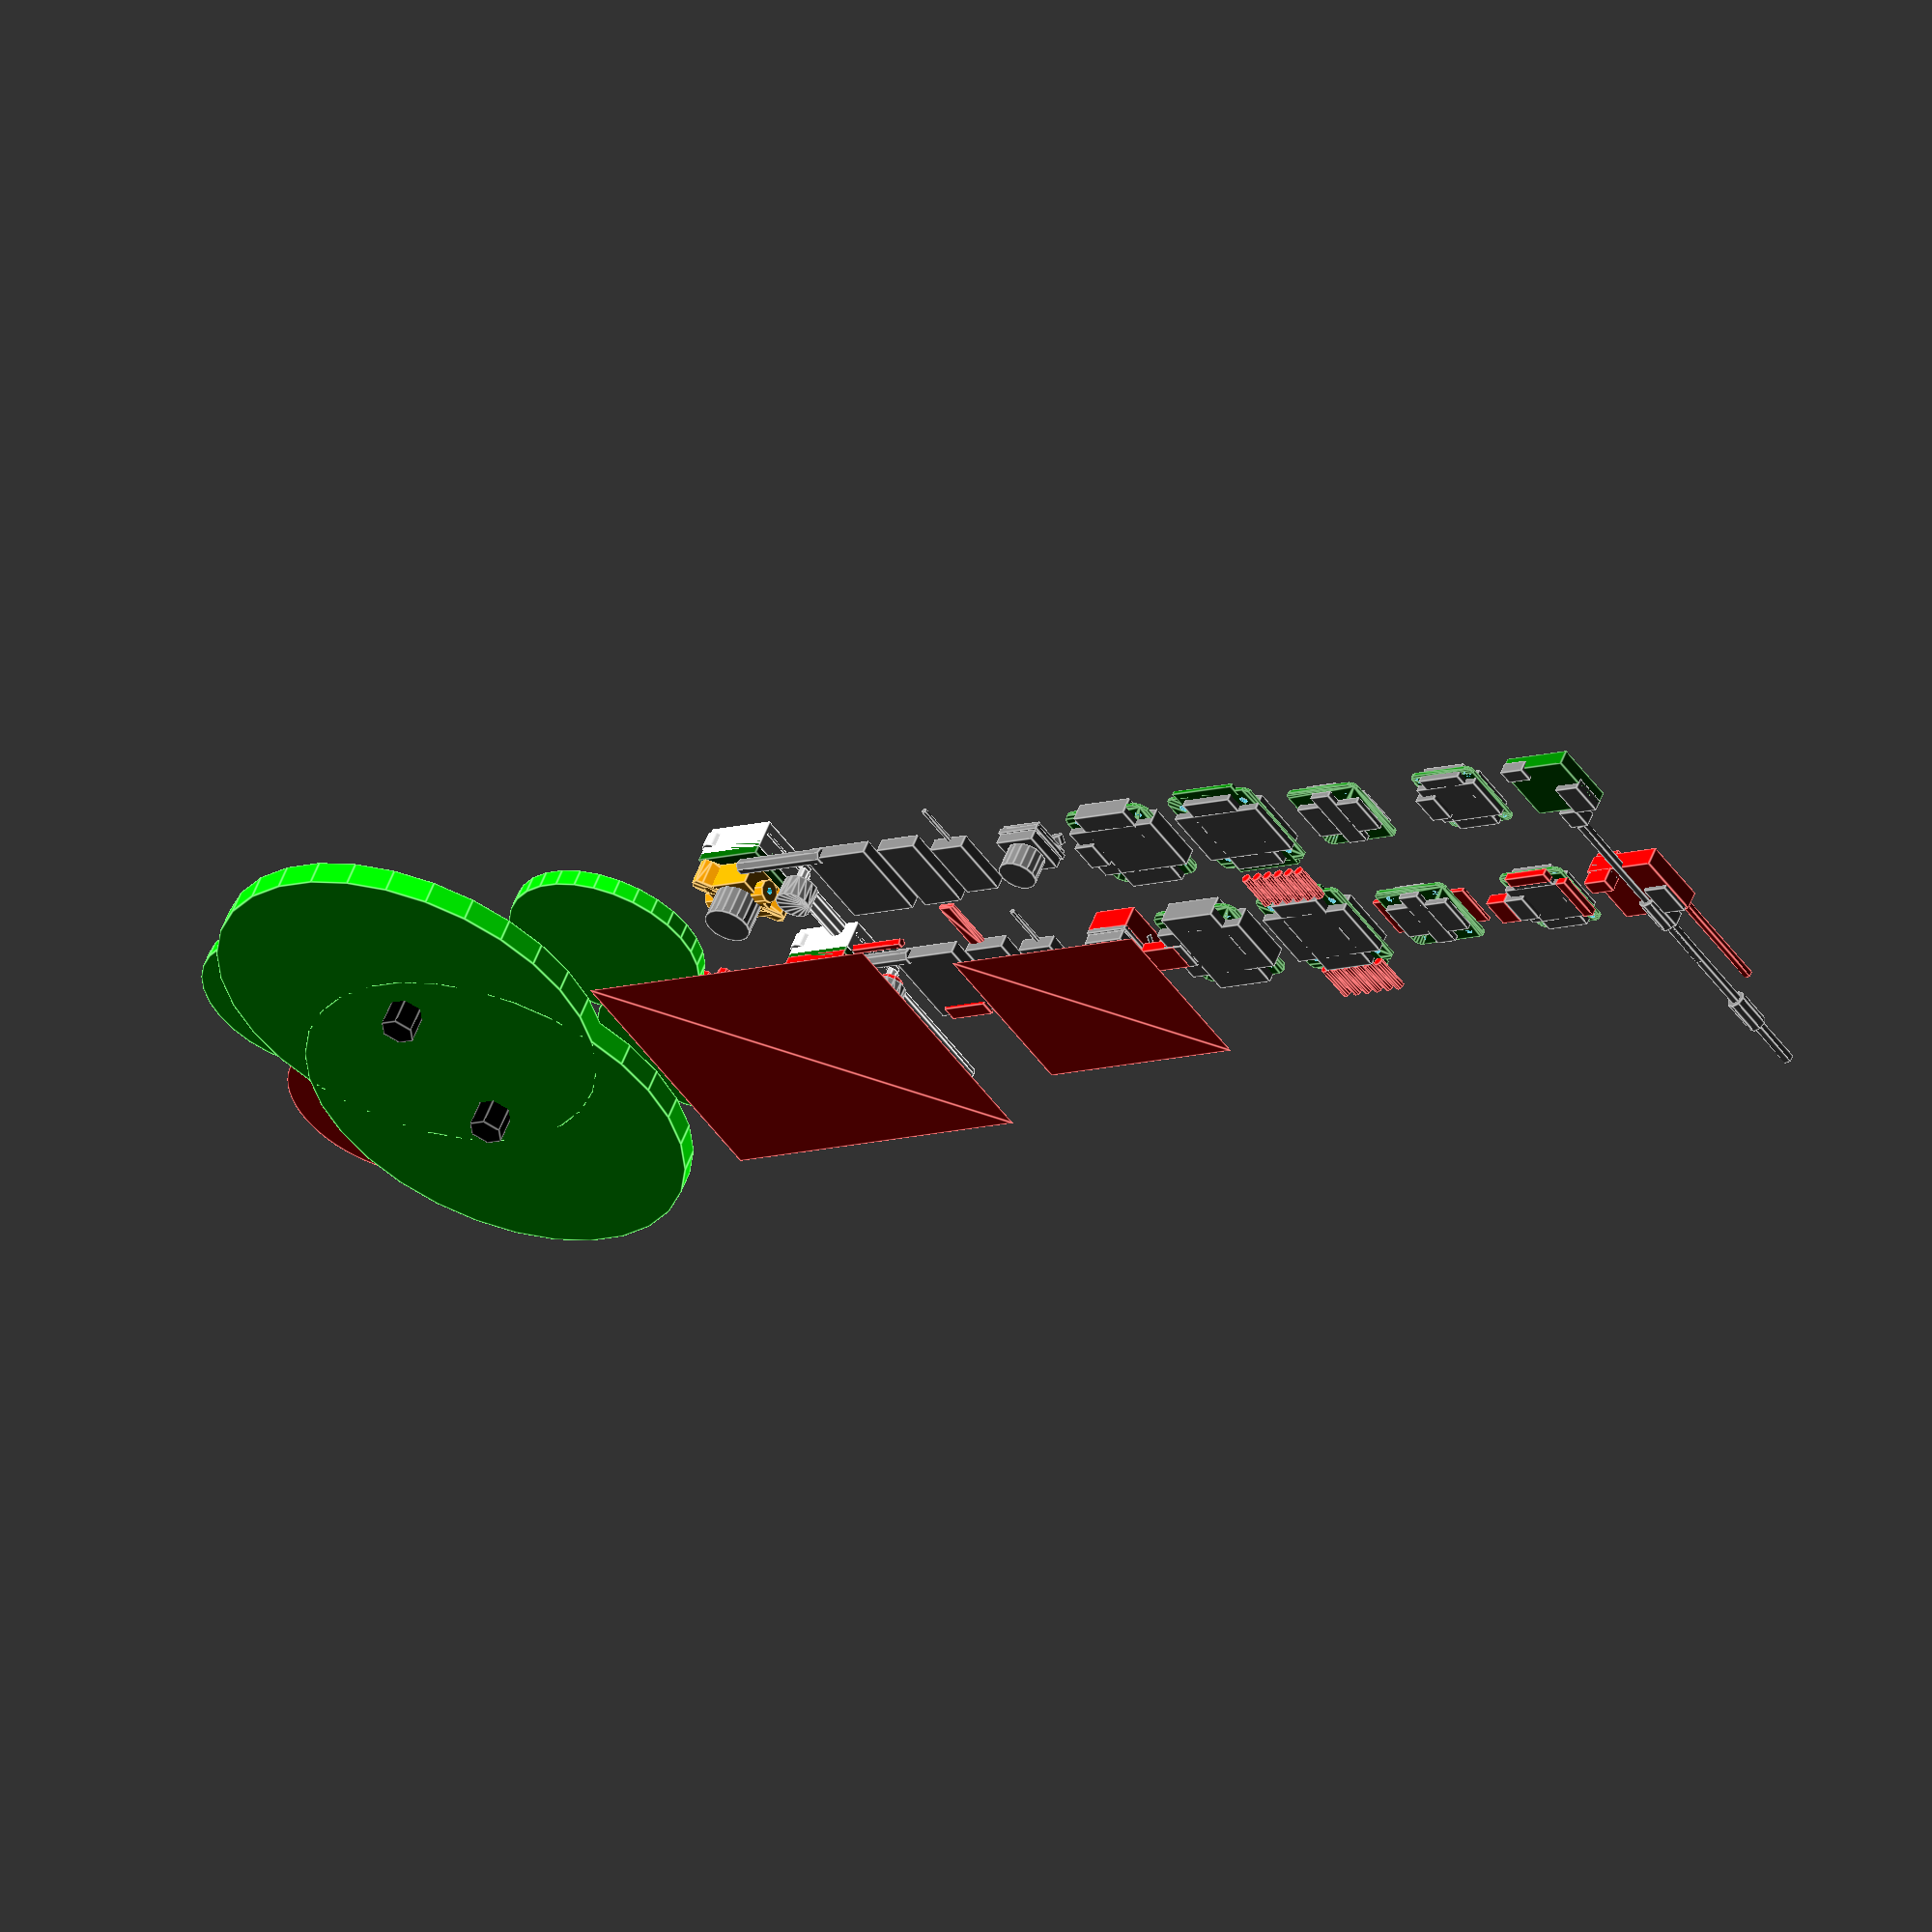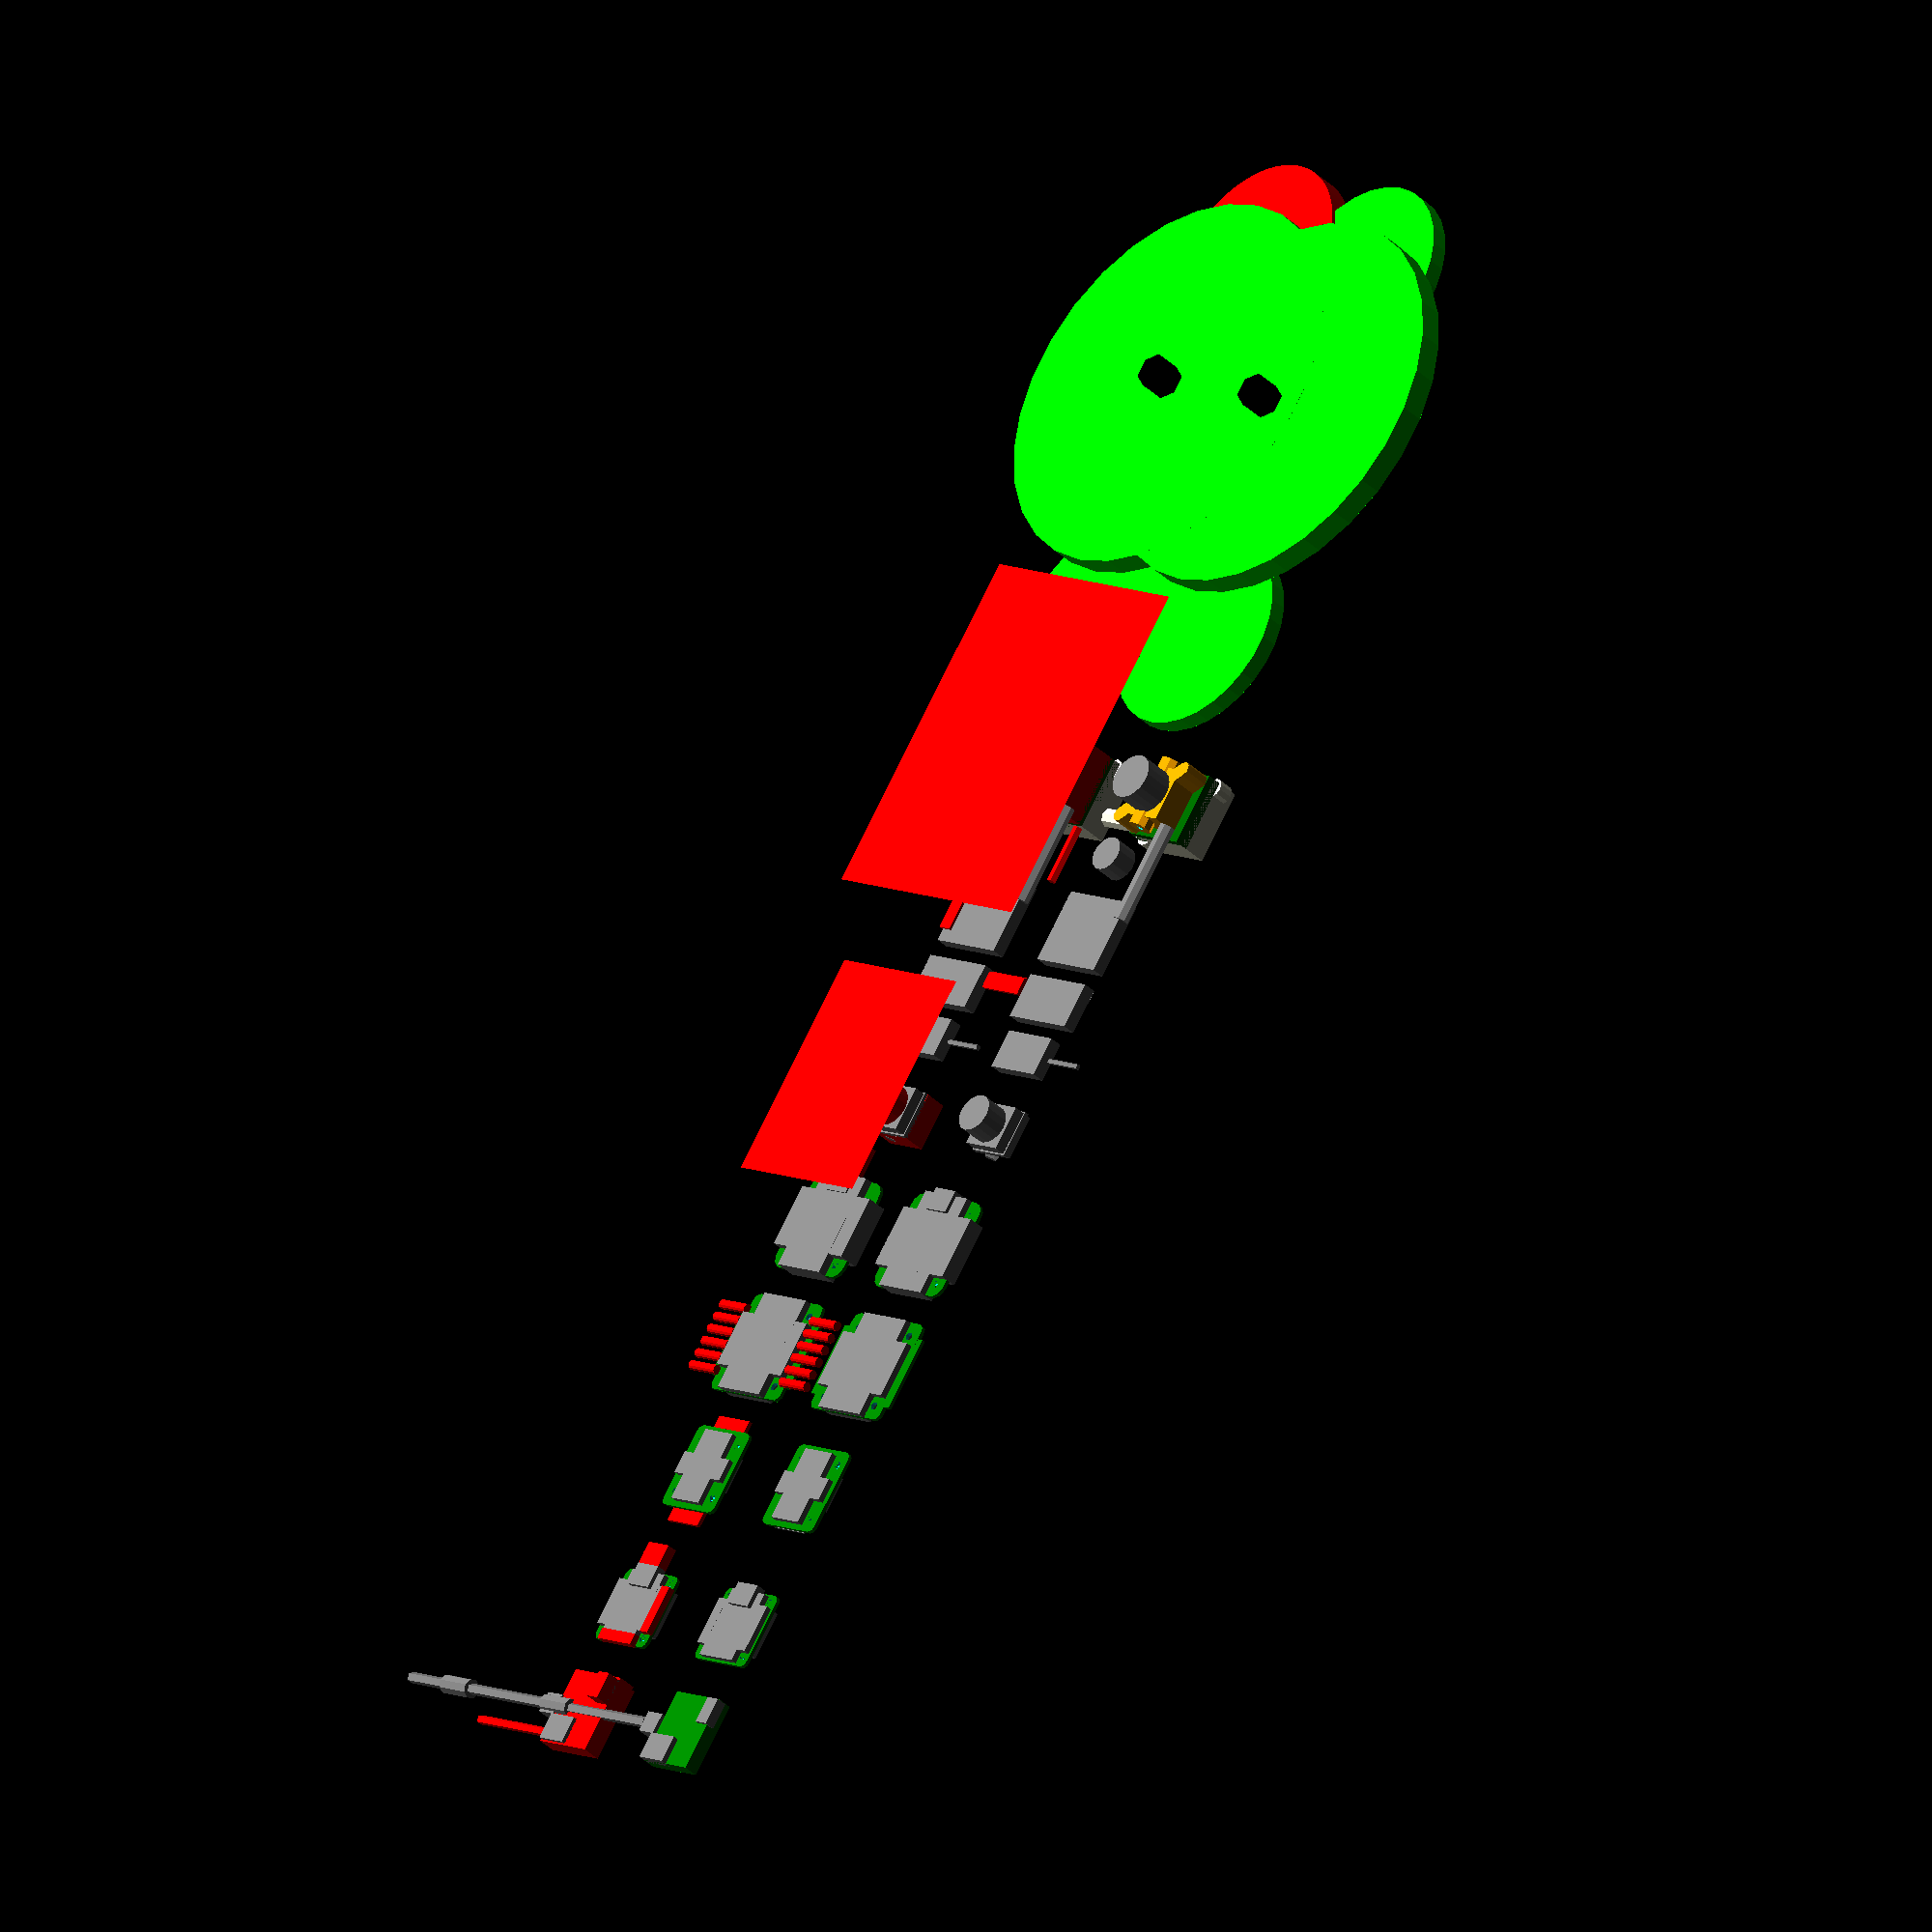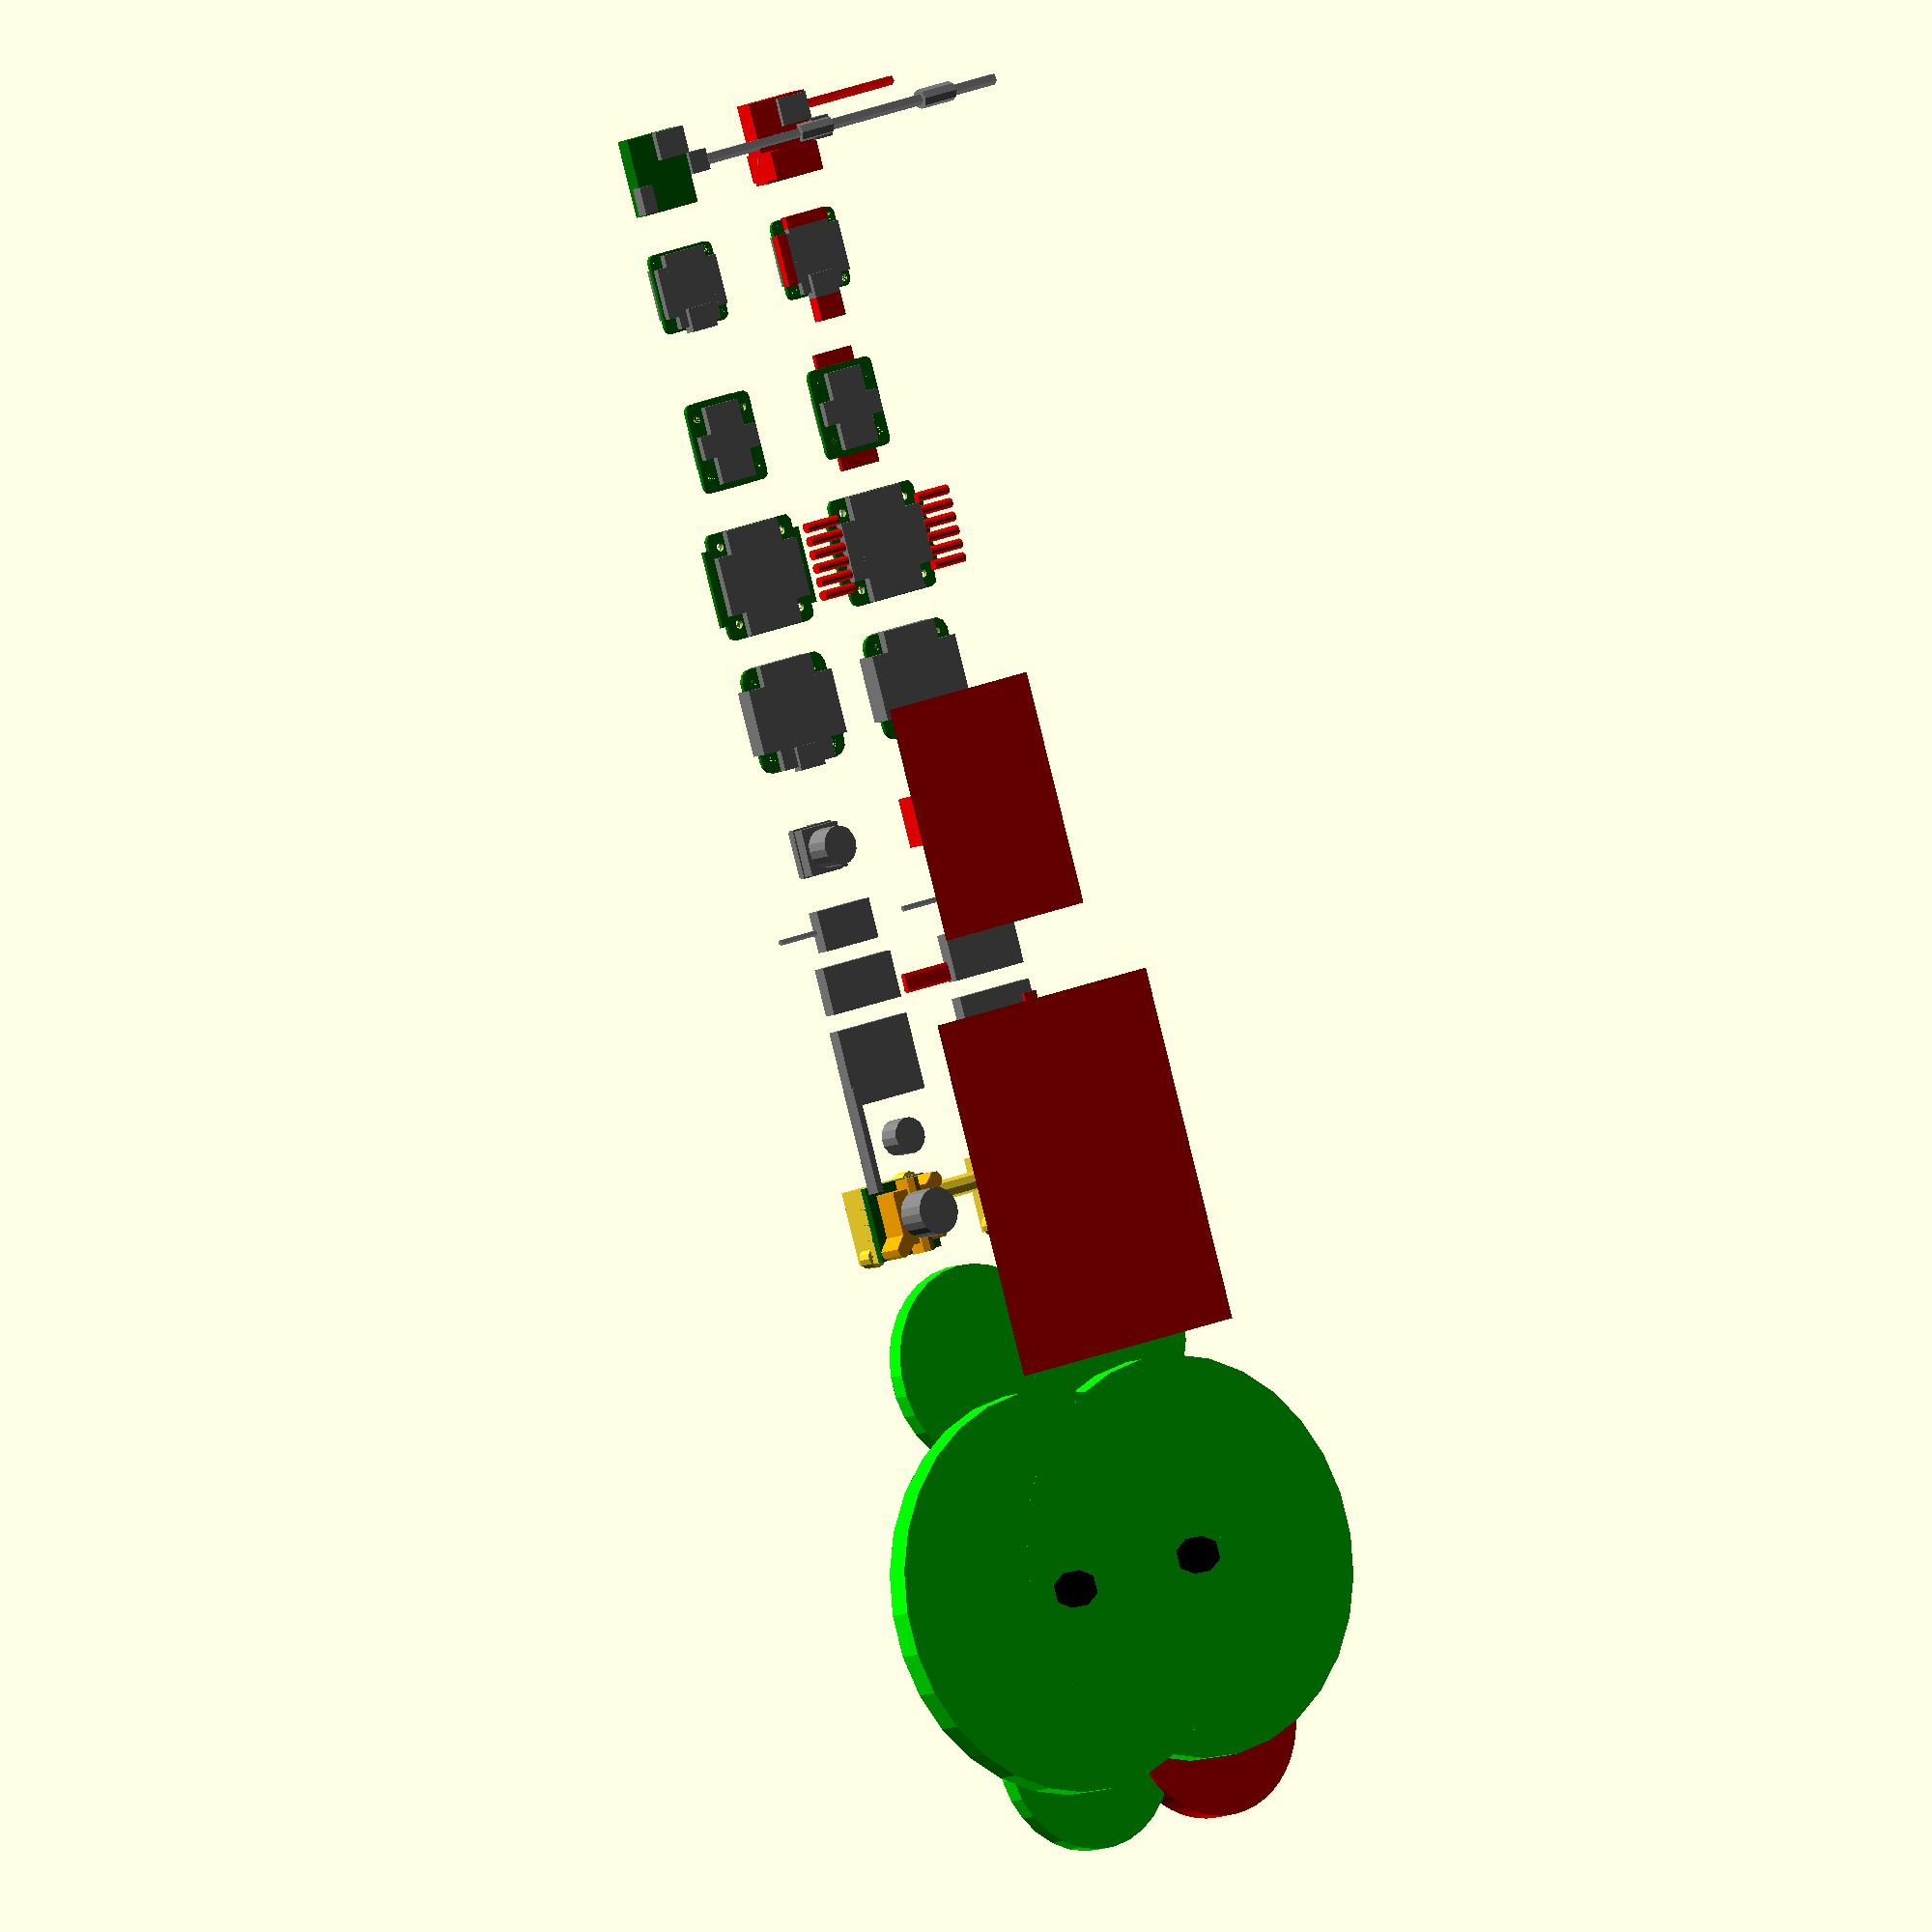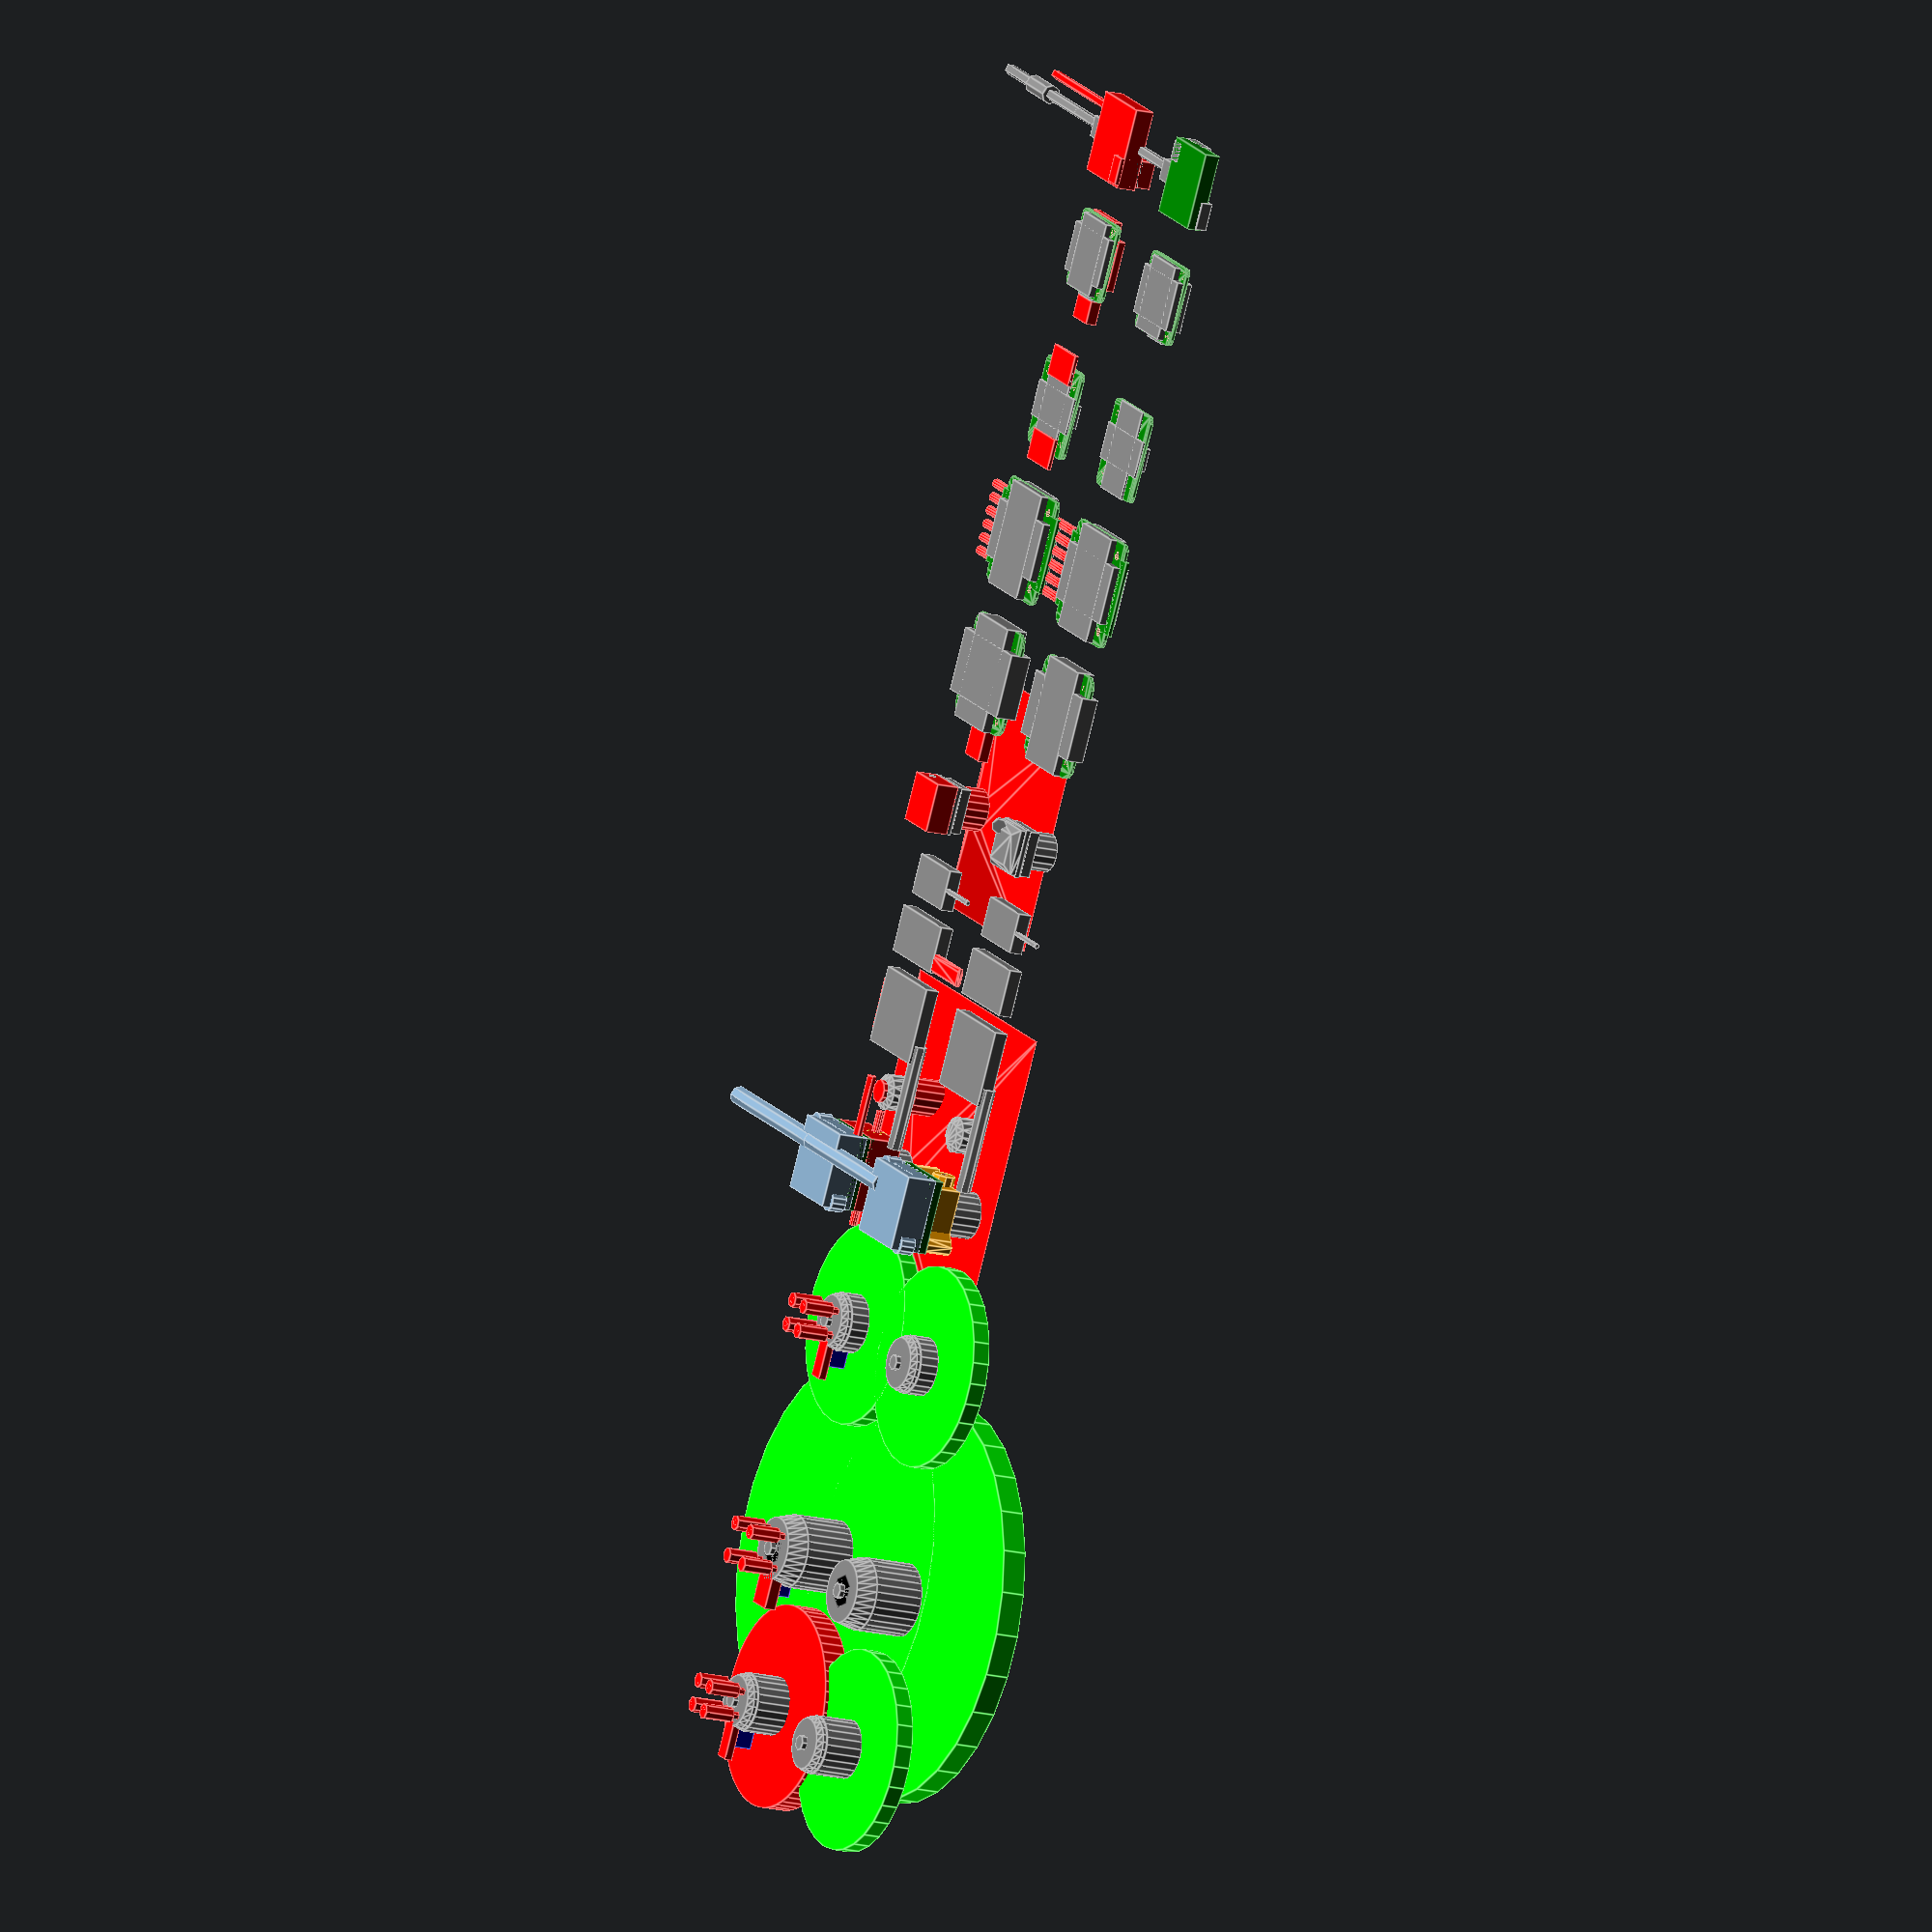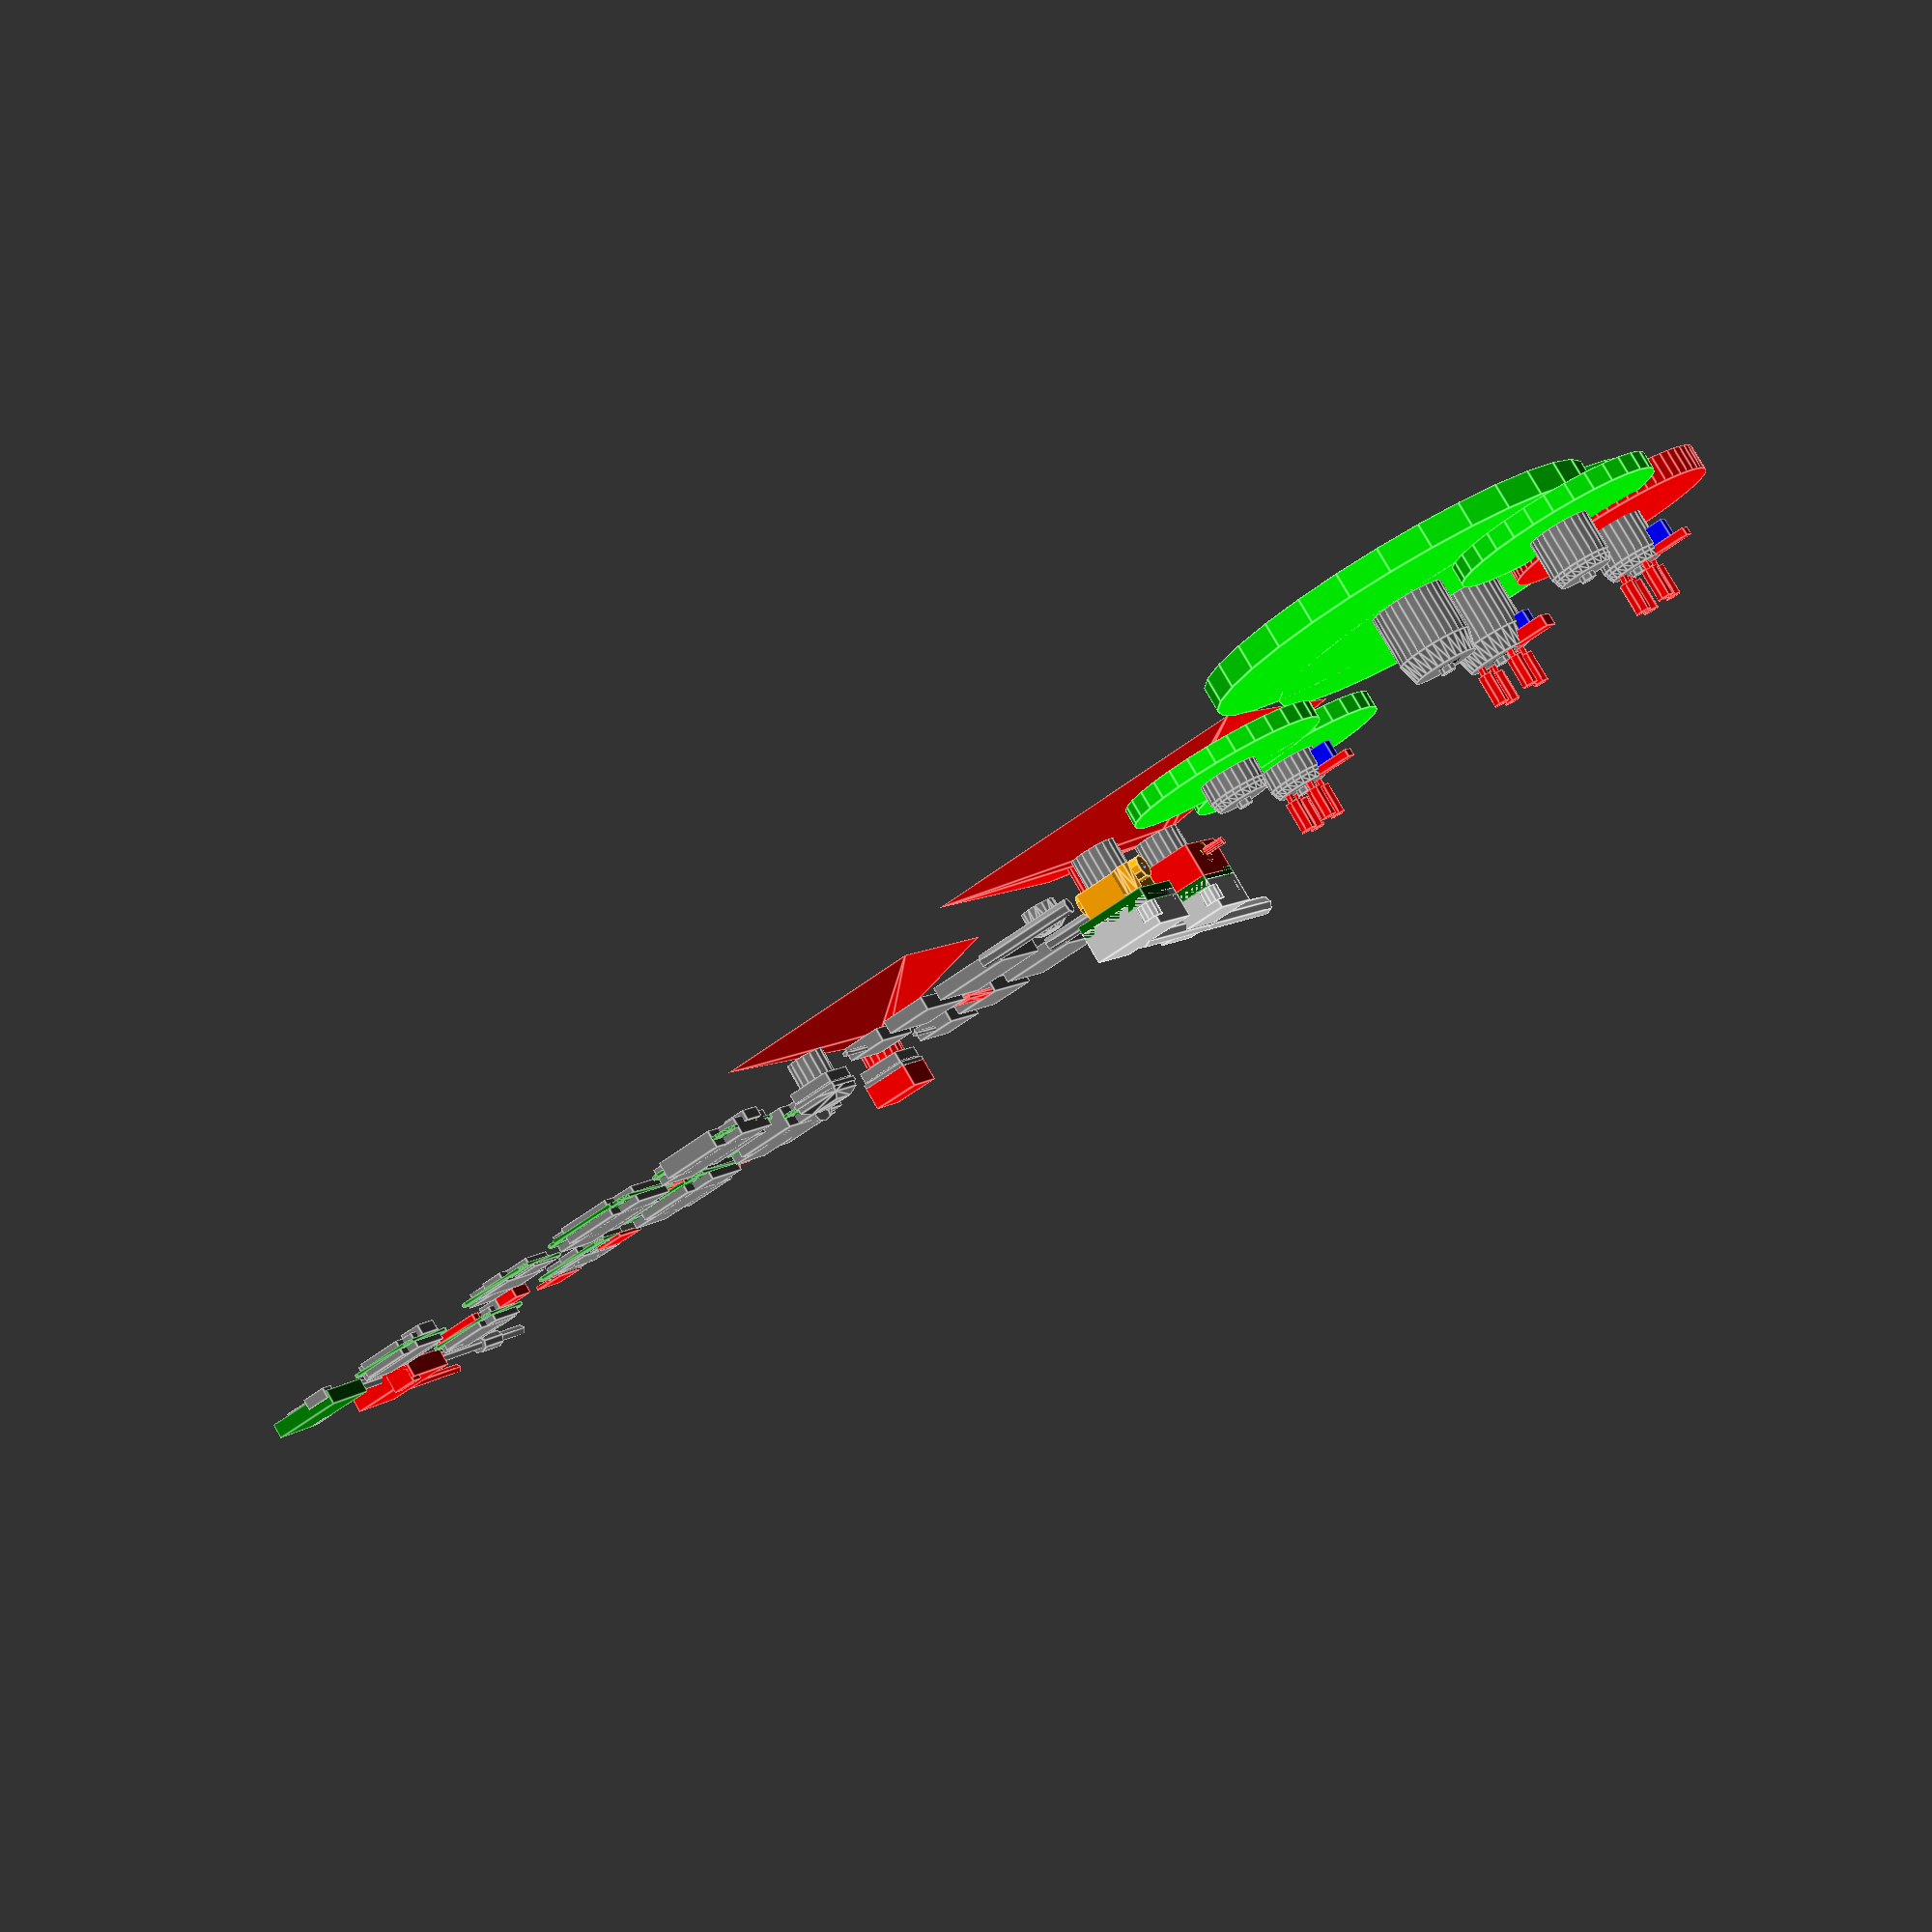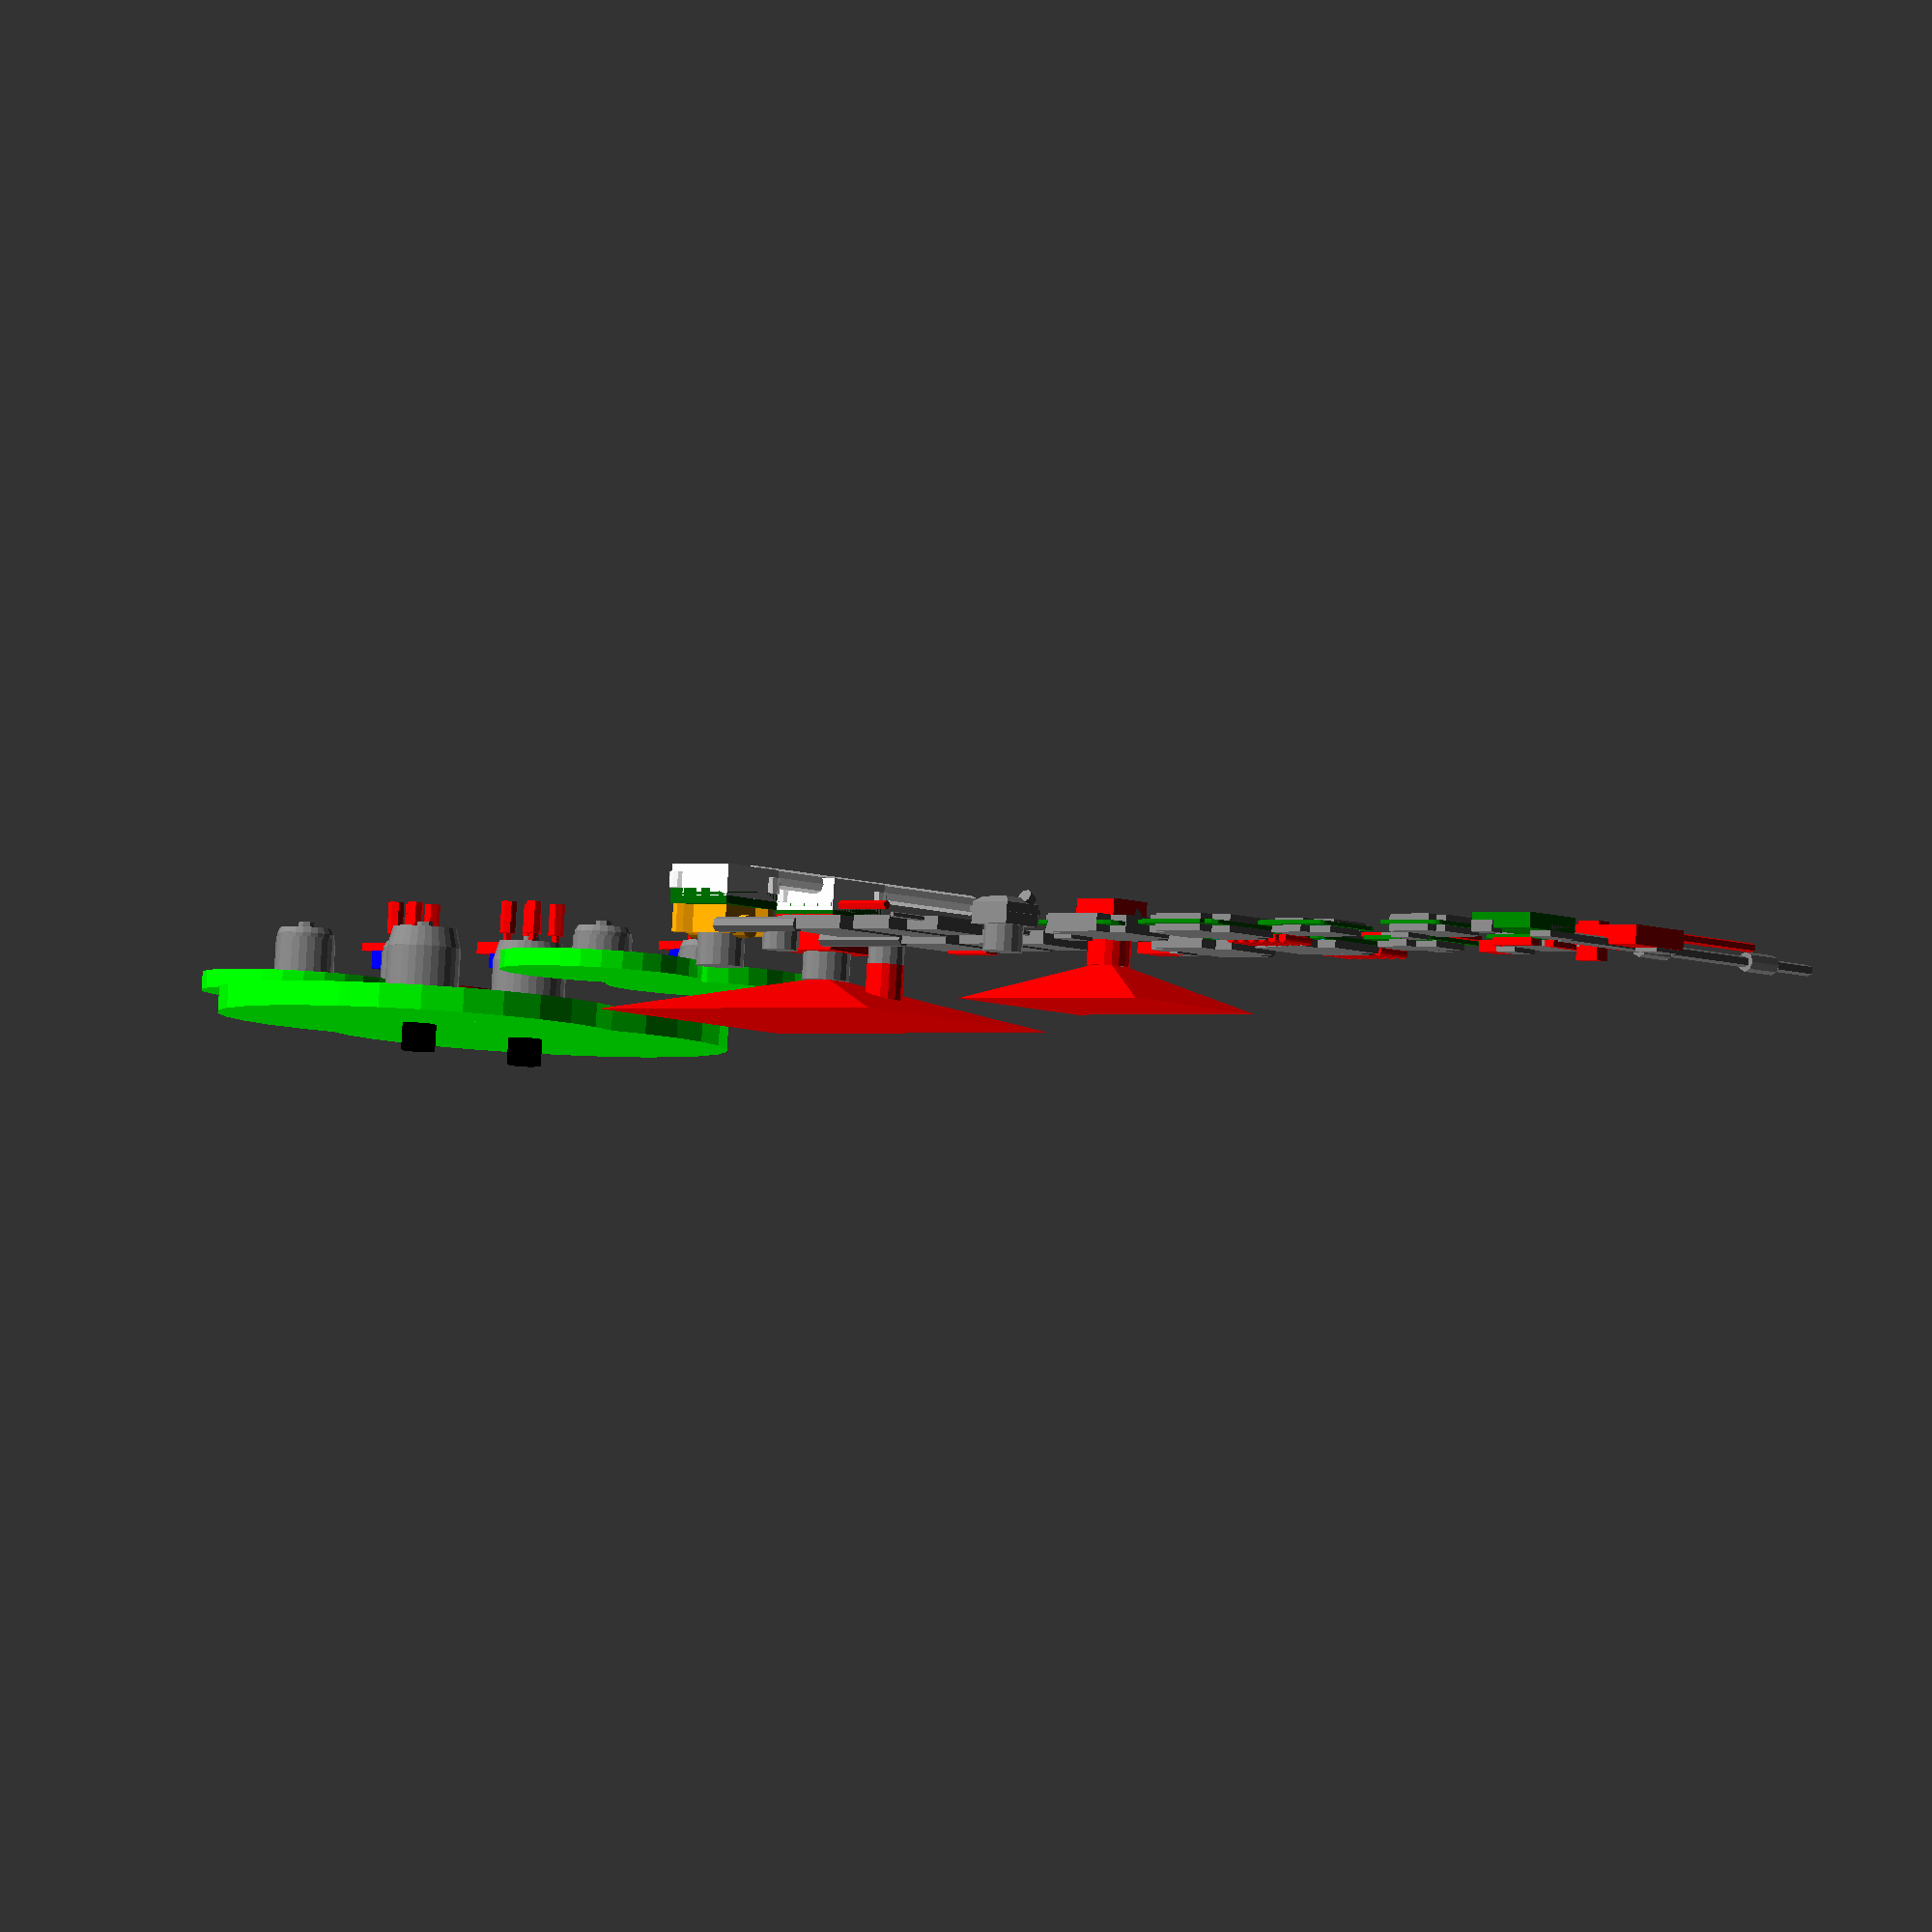
<openscad>


/*
Copter parts library

(c) 2017 Fabian Huslik

https://github.com/fabianhu/
*/ 

translate([-110,0,0]) TX03();
translate([-80,0,0]) REVO16x16(); 
translate([-40,0,0]) ESC16x16();
translate([-5,0,0]) ESC20x20();
translate([30,0,0]) OMNIBUS20x20();
translate([65,0,0]) CAMERA();
translate([85,0,0]) RX_XM();
translate([100,0,0]) RX_XMPLUS();
translate([120,0,0]) TX_MM213TL();
translate([140,0,0]) BEEPER();
translate([160,0,0]) RUNCAM_SWIFT();

translate([200,0,0]) motor1103();
translate([260,0,0]) motor1807();
translate([300,0,0]) motor1105();

translate([-110,40,0]) TX03(true);
translate([-80,40,0]) REVO16x16(true); 
translate([-40,40,0]) ESC16x16(true);
translate([-5,40,0]) ESC20x20(true);
translate([30,40,0]) OMNIBUS20x20(true);
translate([65,40,0]) CAMERA(true);
translate([85,40,0]) RX_XM(true);
translate([100,40,0]) RX_XMPLUS(true);
translate([120,40,0]) TX_MM213TL(true);
translate([140,40,0]) BEEPER(true);
translate([160,40,0]) RUNCAM_SWIFT(true);
translate([200,40,0]) motor1103(true);
translate([260,40,0]) motor1807(true);
translate([300,40,0]) motor1105(true);

// calculates the camera angle geometry for 4:3 format (diagonal angle)
module CAMANGLE(deg)
{
    dst=10;
    h0=6;
    w0=h0*4/3;//16/9;
    
    diag= (tan(deg/2)*dst)*2;
    w1=diag/5*4;
    
    scl= w1/w0;
    
    linear_extrude(height = dst, center = false, scale = scl) 
    {
        square([w0,h0],true);
    }
}


module TX03(clr=false)
{
  color("green") cube([19.6,17,4],center=true); // base PCA
  color("grey") translate([0,11.3,1]) cube([5.5,5.6,4],center=true);  // antenna PCA
  color("grey") translate([-6.3,4,2]) cube([7,9,3],center=true);  // LED
  color("grey") translate([-6.3,7,-1]) cube([5,4,2],center=true);  // SW
  color("grey") translate([0,14,2]) rotate([-90,0,0]) cylinder(d=3,h=54);
  color("grey") translate([0,14+30,2]) rotate([-90,0,0]) cylinder(d=5,h=10);
  color("grey") translate([6,-7,1.5]) cube([7,4,3],center=true);  // cabling
  if(clr)
  {
       color("red") translate([-6.5,9,-1]) rotate([-90,0,0]) cylinder(d=2.5,h=30); 
       color("red") translate([6,-7,1.5]) cube([7,4,10],center=true);  // cabling
       color("red") cube([19.6+1,17+1,4+1],center=true); // base PCA
  }
}

module ESC16x16(clr=false) 
{
    l = 15;
    PCB_x = 22.8;	
    PCB_y = 20.45;
    PCB_r = 3.5;
	hp=1.0; // PCB thickness
	
    difference()
    {
        
		color("green") hull()
        {
			for(i = [ 
			         [ (PCB_x-PCB_r)/2,   (PCB_y-PCB_r)/2,  0],
			         [ (PCB_x-PCB_r)/2, -(PCB_y-PCB_r)/2, 0],
			         [ -(PCB_x-PCB_r)/2,  (PCB_y-PCB_r)/2, 0],
			         [ -(PCB_x-PCB_r)/2,  -(PCB_y-PCB_r)/2, 0] ])
			{
				translate (i) cylinder(h=hp,r=PCB_r/2,$fn = 12);
			}
		}

		for(i = [ 
		         [  l/2,   l/2,  0],
		         [ l/2, -l/2, 0],
		         [-l/2,  l/2, 0],
		         [-l/2,  -l/2, 0] ])
		{   
			translate (i) cylinder(h=hp,d=2.15,$fn = 12);
		}
	}
	ttop=1.6;
	color("grey") translate([0,0,ttop/2+hp]) cube([19.8,10.7,ttop],true); // upper alongside block
	color("grey") translate([0,0,ttop/2+hp]) cube([6,17.8,ttop],true); // upper across block	
    tlow=0.6;
    color("grey") translate([0,0,-tlow/2]) cube([23,12,tlow],true); // lower alongside block
	color("grey") translate([0,0,-tlow/2]) cube([9.5,20,tlow],true); // lower across block


    if(clr)
    {
        color("red") translate([-11,0,-0.5]) cube([8,12,1],true); // upper connector space 
        color("red") translate([11,0,-0.5]) cube([8,12,1],true); // connector space
        for(i = [ [  l/2,   l/2,  0], [ l/2, -l/2, 0], [-l/2,  l/2, 0], [-l/2,  -l/2, 0] ])
        {   
			//color("red") translate (i) cylinder(h=1.6,d=4);
		} 
    }

}



module REVO16x16(clr=false) 
{
    l = 16;
	PCB_x = 20.3;
    PCB_y = 20.3;
    PCB_r = 3.5;
	h=1; // PCB thickness
	
    difference()
    {
        
		color("green") hull()
        {
			for(i = [ 
			         [ (PCB_x-PCB_r)/2,   (PCB_y-PCB_r)/2,  0],
			         [ (PCB_x-PCB_r)/2, -(PCB_y-PCB_r)/2, 0],
			         [ -(PCB_x-PCB_r)/2,  (PCB_y-PCB_r)/2, 0],
			         [ -(PCB_x-PCB_r)/2,  -(PCB_y-PCB_r)/2, 0] ])
			{
				translate (i) cylinder(h,r=PCB_r/2,$fn = 12);
			}
		}

		for(i = [ [  l/2,   l/2,  0], [ l/2, -l/2, 0], [-l/2,  l/2, 0], [-l/2,  -l/2, 0] ])
		{   
			translate (i) cylinder(h,d=2.2,$fn = 12);
		}
	}
	
	color("grey") translate([0,0,h/2]) cube([12.8,19,4.2],true); // inner block
	color("grey") translate([0,0,h/2]) cube([19,12.8,4.2],true); // inner block
	color("grey") translate([8.0,0,(2.7/2)+h]) cube([6,7.8,2.9],true); // USB
    //color("lightgrey") translate([0,8,(2.7/2)+h]) cube([8.5,6,4.0],true); // ESC conn
    
    if(clr)
    {
        color("red") translate([14.0,0,(2.7/2)+h]) cube([6,7.8,2.9],true); // USB connector
        color("red") translate([-9,0,0.75+h]) cube([3,13,2],true); // upper connector space 
        color("red") translate([0,-9,0.75+h]) cube([13,3,2],true); // connector space
       // color("red") translate([0,13,(2.7/2)+h]) cube([8.5,4,3.5],true); // ESC conn 
    
        for(i = [ [  l/2,   l/2,  0], [ l/2, -l/2, 0], [-l/2,  l/2, 0], [-l/2,  -l/2, 0] ])
        {   
			//color("red") translate (i) cylinder(h=1.6,d=4);
		}
    }
    
}


module copy_mirror(vec=[0,1,0])
{
    children();
    mirror(vec) children();
}


module ESC20x20(clr=false) 
{
	l = 20/2;
	lb= 31.0;
	wb= 27.5;
	h=1.0;
	r= 4;
	difference(){

		//PCB
        union()
        {
            color("green") hull()
            {
                w= (wb-r)/2;
                d = (wb-r)/2;
                for(i = [ 
                         [  w,   d,  0],
                         [ w, -d, 0],
                         [-w,  d, 0],
                         [-w,  -d, 0] ])
                {
                    translate (i) cylinder(h,d=r);
                }
            }
            
            color("green") translate([0,0,h/2]) cube([19.5,31,h],true);
        }
		
        for(i = [ 
		         [  l,   l,  -0.01],
		         [ l, -l, -0.01],
		         [-l,  l, -0.01],
		         [-l,  -l, -0.01] ])
		{   
			translate (i) cylinder(h+0.1,d=2.2,$fn=12);
		}
	}
	thick= clr?5:4.5;
    color("grey") translate([0,0,h/2]) cube([15,25.5,thick],true); // ok
	color("grey") translate([0,0,h/2]) cube([27,16.5,thick],true); // ok
    // color("white") translate([14,0,2.5]) cube([7,9,3],true); // connector removed
    
    // cables
    if(clr)
    {
    copy_mirror([0,1,0]) for(i = [-3.5*2.5:3.5:10] 
		        )
		{   
			color("red") translate ([ i, -10-3, +1.0+0.8]) rotate([90,0,0]) cylinder(h=10,d=2.5,$fn=12);
		}
    }
    
}



module OMNIBUS20x20(clr=false) 
{


	l= 20/2;
	h=1.0; // PCB thickness
	difference()
    {

		color("green") hull()
        {
			for(i = [ 
			         [  l,   l,  0],
			         [ l, -l, 0],
			         [-l,  l, 0],
			         [-l,  -l, 0] ])
			{
				translate (i) cylinder(h,d=(27-20));
			}
		}

		for(i = [ 
		         [  l,   l,  0],
		         [ l, -l, 0],
		         [-l,  l, 0],
		         [-l,  -l, 0] ])
		{   
			translate (i) cylinder(h,d=2.2);
		}
	}
	thick= clr?5.6:1.8+h+1.8;
	color("grey") translate([0,0,h/2]) cube([16.5,27,thick],true); // inner block
	color("grey") translate([0,0,h/2]) cube([27,16.5,thick],true); // inner block
	color("grey") translate([11.5,0,(2.7/2)+h]) cube([6,7.8,2.8],true); // USB
    
    if(clr)
    {
        color("red") translate([11.5+5,0,(2.7/2)+h]) cube([6+5,7.8,2.8],true); // USB
    }
    
}

// micro camera
module CAMERA(clr=false) 
{
	h_lens=6.7;
	color("grey") cylinder(d=10,h=h_lens); // lens
	color("grey") translate([0,0,-3/2]) cube([11.7,11.7,3],true); // upper block

	color("grey") translate([0,0,-1.3/2-3]) cube([12.5,12.5,1.3],true); // PCB


	color("grey") hull()
    {
		translate([0,0,-4]) cube([11.7,11.7,3],true);
		translate([0,0,-4]) cube([8,8,6],true);
	}
	color("grey") translate([-4.5,2.0,-7.5])  rotate([-60,0,0]) cylinder(d=4,h=2.5); // mic

	color("red") if(clr)
    {
        translate([0,0,h_lens]) CAMANGLE(150); // view angle
        //hull() {
        color("grey") cylinder(d=11,h=h_lens); // lens
        //translate([0,-10,0]) color("grey") cylinder(d=10,h=h_lens); // lens ext}
		translate([0,0,-7]) cube([12.5,12.5,6],true); // conn block
		//translate([0,-10,-7]) cube([12.5,12.5,6],true); // conn block ext
        //translate([0,-10,-1.3/2-3]) cube([12.5,12.5,1.3],true); // PCB ext
        //translate([0,-10,-3/2]) cube([11.7,11.7,3],true); // upper block ext
        
	}

}

module RX_XMPLUS(clr=false)
{
	
    color("grey") cube([12,21.9,3.5],true);
	color("red") if(clr)
    {
		hull()
        {
			translate([1.5,-10,-1]) rotate([90,0,0]) cylinder(h=15,d=1.5);
			translate([5,-10,-1]) rotate([90,0,0]) cylinder(h=15,d=1.5);
		}
	}
}

module RX_XM(clr=false)
{
	
    color("grey") cube([10.3,16.9,3.5],true);
    color("grey") translate([0,-5,-1]) rotate([90,0,0]) cylinder(h=15,d=1.5);
	color("red") if(clr)
    {
			
	}
}

module TX_MM213TL(clr=false)
{
	color("grey") cube([19.5,22.5,3.5],true);

	color("grey") translate([5,-10.5,0.5]) rotate ([0,90,0])  cylinder(d=4,h=27);
	color("red") if(clr)
        {
		translate([0,10,0.5]) cube([13,4,4],true);
	}
}

module BEEPER(clr=false)
{
	color("grey") hull()
    {
        cylinder(d=9.2,h=6);
        translate([0,0,-1]) cylinder(d=6,h=1);
    }
	color("red") if(clr)
    {
        translate([0,0,-2]) cylinder(d=6,h=2);
        translate([0,0,6]) cylinder(d=9.5,h=10);
	}
	else
	{
		
	 
	}
}

module RUNCAM_SWIFT(ext=false) 
{
    FOV=160; // 2.1mm = 160° angle
    
    difference()
    {
        union()
        {
            color("grey") cylinder(d=12,h=10); // lens
            color("orange") rotate ([0,90,0]) cylinder(d=6,h=19,center=true); // fixing block
            color("orange") hull()
            {
                translate([7.5,-7.5,-5]) cylinder(d=4,h=7);
                translate([-7.5,7.5,-5]) cylinder(d=4,h=7);
            }
            //translate([0,0,-4.5-Conn_Len/2]) cube([19,19,9+Conn_Len],true);
            color("orange") translate([0,0,-1.5]) cube([14,13.3,7],true);
            color("darkgreen") translate([0,0,-1.9-5]) cube([19,19,3.8],true); // PCA
            color("lightgrey") translate([4.4,7.9,-2-5-3.5]) cube([10.2,3.2,3.5],true); // connector
            
            translate([0,0,-11]) 
            union()// TX
            {
                cube([19,19,8],true); 
                translate([8,-8,-2]) cylinder(d=5.3,h=4,$fn=12);
                translate([-8,8,-2]) cylinder(d=5.3,h=4,$fn=12);
                translate([-5,1,-1])cube([9,19,1],true); 
                
                 translate([-3.5,6,-2.5]) rotate([-90,0,0]) cylinder(d=5,h=43);
            }
            
        }
        rotate ([0,90,0]) cylinder(d=2,h=20,center=true); // drill M2
    }
    color("red")
    if(ext)
    {
        translate([0,0,10]) CAMANGLE(FOV); // view angle
        rotate ([0,90,0]) cylinder(d=2.1,h=30,center=true,$fn=12); // add M2+extension in case of substraction
        //translate([0,0,-1.5]) cube([16,16,9],true); // center block
        translate([0,0,-1.5]) cube([19,19,9],true); // center block
        
        translate([-10,-6.5,-8.5]) rotate ([0,90,0]) cylinder(d=2.5,h=30,center=true); // channel pushbutton
        //translate([0,0,-2-5-3.75]) cube([19,19,15],true); // TX extended for un/install
    }
    

}

module motor1103(ext=false)
{
     
    union(){
    color("grey",1.0) cylinder(d1=13,d2=14.4,h=1.5);
    color("grey",1.0) translate([0,0,1.5])cylinder(d=14.4,h=1);
    if(ext)
    {
        for(i=[0:90:360])
        {
            color("red") rotate([0,0,i-45]) translate([4.5,0,-10]) cylinder(d=2,h=10);
            color("red") rotate([0,0,i-45]) translate([4.5,0,-10]) cylinder(d=4,h=8);
        }
        color("red") translate([10,0,1]) cube([10,4.3,2],center=true); // cable
        color("blue") translate([9,0,4]) cube([5,4,5],center=true); // room for installation of cable
    }
    color("grey") translate([0,0,-1.5])cylinder(d=4,h=1.56); // free room for bearing 
  
    
    color("grey",1.0) translate([0,0,2.5]) cylinder(d=15.0,h=5); //bell
    }
    
    color("lime",1.0) translate([0,0,3+4.5]) cylinder(d=2.0*25.4+0.25,h=4.5); //prop
}

module motor1105(ext=false)
{
    //cylinder(d=14.5,h=12.5); 
    union(){
    color("grey",1.0) cylinder(d1=13,d2=14.4,h=1.5);
    color("grey",1.0) translate([0,0,1.5])cylinder(d=14.4,h=1);
    if(ext)
    {
        for(i=[0:90:360])
        {
            color("red") rotate([0,0,i-45]) translate([4.5,0,-10]) cylinder(d=2,h=10);
            color("red") rotate([0,0,i-45]) translate([4.5,0,-10]) cylinder(d=4,h=8);
        }
        color("red") translate([10,0,1]) cube([10,4.3,2],center=true); // cable
        color("blue") translate([9,0,4]) cube([5,4,5],center=true); // room for installation of cable
    }
    color("grey") translate([0,0,-1.5])cylinder(d=4,h=1.56); // free room for bearing 
  
    
    color("grey",1.0) translate([0,0,2.5]) cylinder(d=15.0,h=5+5); //bell
    }
    if(ext)
    color("red",1.0) translate([0,0,11.5]) cylinder(d=2.0*25.4+0.75,h=6.5,$fn=60); //prop
    else
    color("lime",1.0) translate([0,0,12.5]) cylinder(d=2.0*25.4+0.25,h=4.5); //prop    
}

module motor1807(ext=false)
{
     
    union(){
    color("grey",1.0) cylinder(d1=16,d2=18.65,h=5);
    color("grey",1.0) translate([0,0,5])cylinder(d=18.65,h=18-5); // upper motor
    if(ext)
    {
        for(i=[0:90:360])
        {
            color("red") rotate([0,0,i-45]) translate([6,0,-10]) cylinder(d=2,h=10);
            color("red") rotate([0,0,i-45]) translate([6,0,-10]) cylinder(d=4,h=8);
        }
        color("red") translate([10,0,1.5]) cube([10,7,3],center=true); // cable
        color("blue") translate([9,0,4]) cube([5,5,5],center=true); // room for installation of cable
    }
    color("grey") translate([0,0,-1.5])cylinder(d=4,h=1.56); // free room for bearing 
  
    
    color("grey",1.0) translate([0,0,2.5]) cylinder(d=15.0,h=5); //bell
    }
    
    color("lime",1.0) translate([0,0,18]) cylinder(d=102,h=6.2); //prop
    color("black",1.0) translate([0,0,0]) cylinder(d=9,h=31,$fn=6); //prop
   
}


</openscad>
<views>
elev=304.7 azim=143.7 roll=20.5 proj=o view=edges
elev=218.3 azim=124.9 roll=139.8 proj=o view=solid
elev=188.1 azim=252.7 roll=216.4 proj=o view=solid
elev=14.7 azim=61.4 roll=240.5 proj=o view=edges
elev=98.4 azim=28.6 roll=29.9 proj=p view=edges
elev=274.1 azim=138.3 roll=3.4 proj=o view=wireframe
</views>
